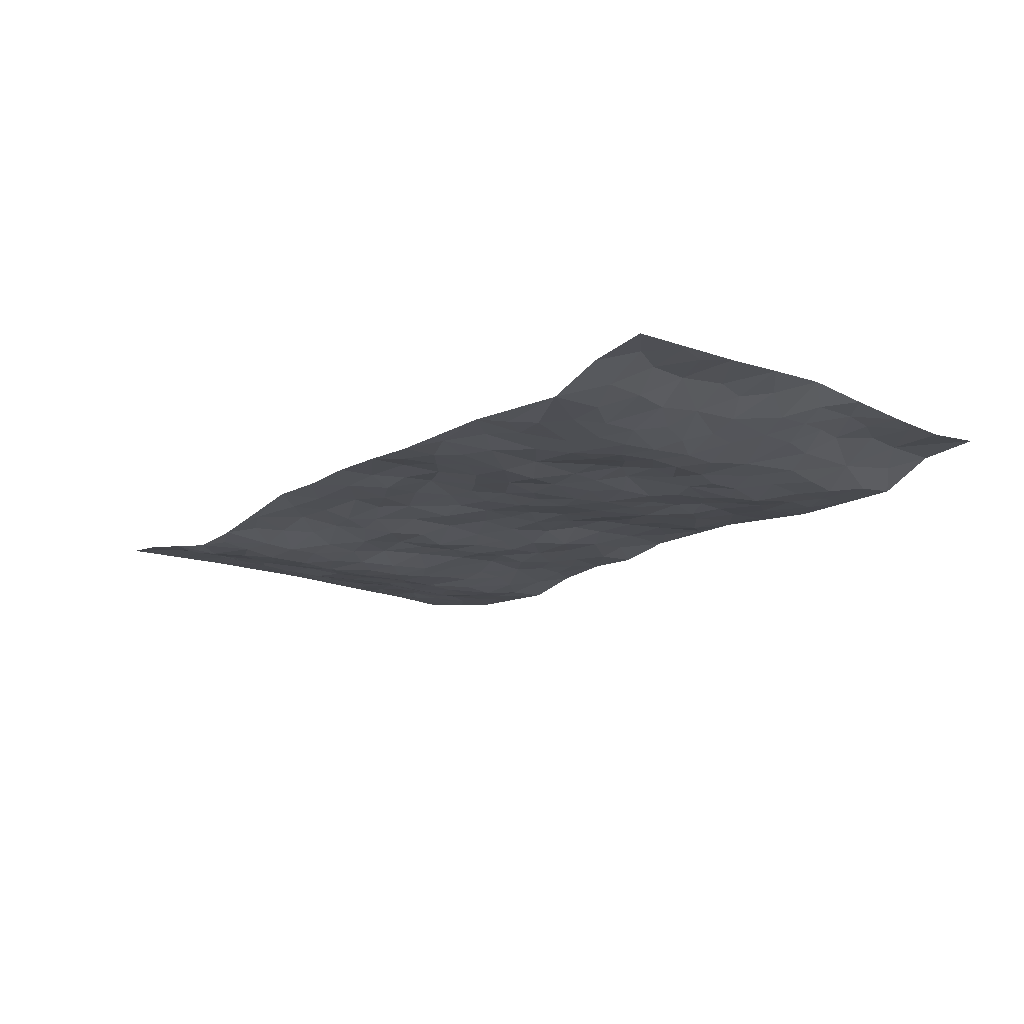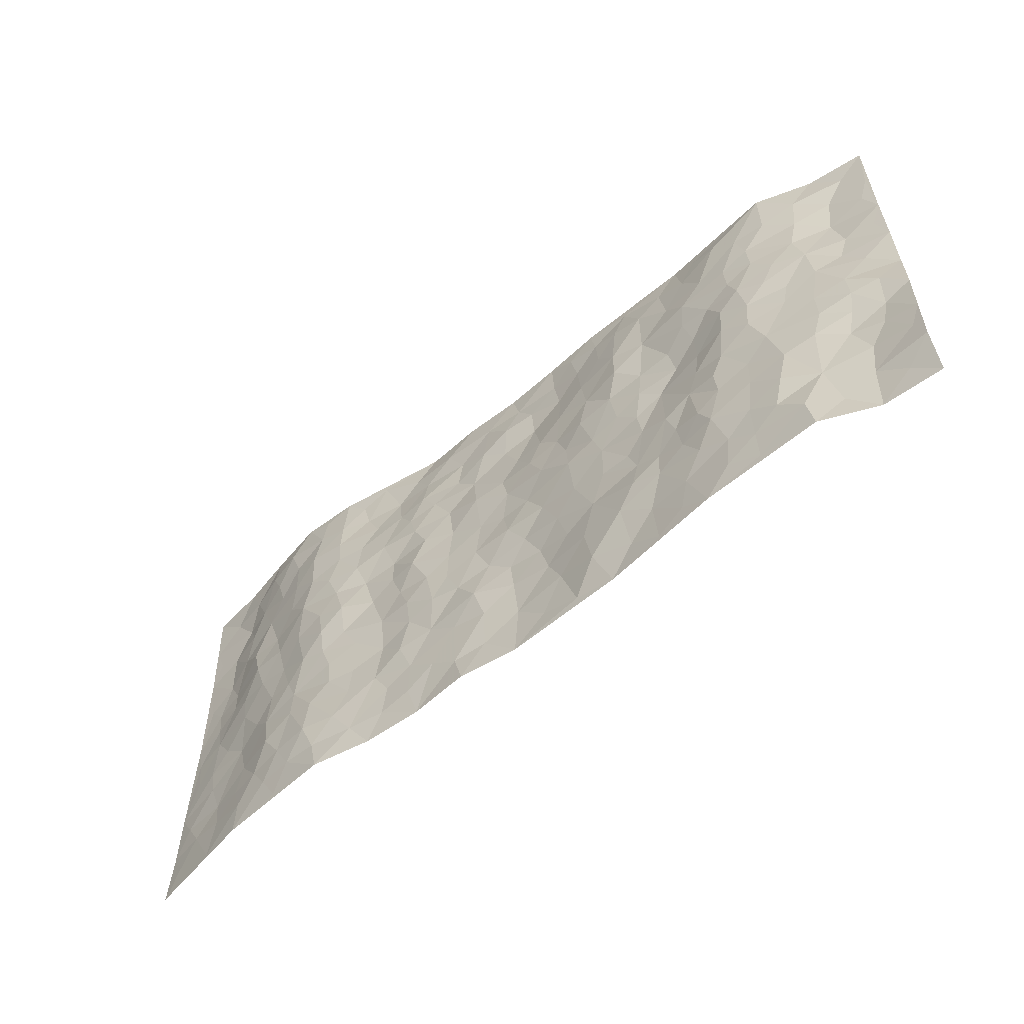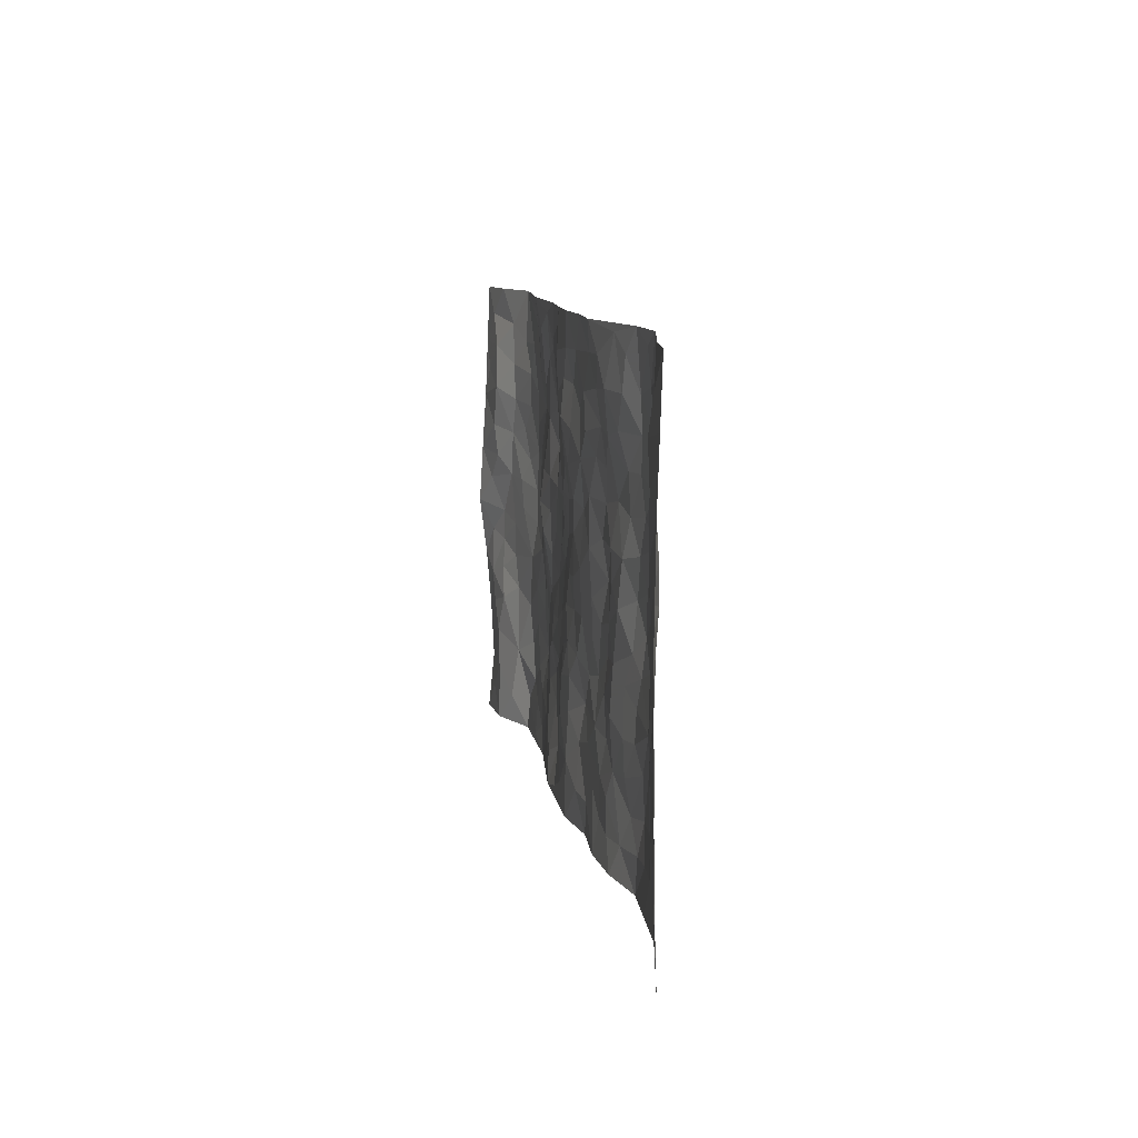
<metadata>
{"format":"obj","ext":"obj","renderer":"f3d","projection":"perspective","resolution":1024,"background":"white","views":[{"elev":-16.6,"azim":-129.3,"up":"+Z"},{"elev":-58.3,"azim":-139.8,"up":"+Y"},{"elev":10.0,"azim":80.5,"up":"+Y"}]}
</metadata>
<code>
v -0.9755 0.002211 0.04446
v -0.9786 0.9966 0.03713
v 0.9799 0.002535 0.04148
v 0.9781 0.9974 0.0377
v -0.7978 0.3926 0.003375
v -0.9713 0.4995 0.06372
v -0.8561 0.3581 0.0241
v -0.0002389 0.003617 0.0221
v -0.9765 0.251 0.03774
v -0.9193 0.3383 0.04065
v -0.7395 0.001487 -0.0137
v -0.9759 0.1264 0.03178
v -0.714 0.2926 -0.01772
v -0.8522 0.002246 0.03663
v -0.8379 0.2891 0.02628
v -0.4922 0.001618 -0.01029
v -0.955 0.1887 0.03534
v -0.2944 0.1673 -0.009398
v -0.7783 0.3219 -0.0002424
v -0.8584 0.1208 0.03474
v -0.9199 0.06449 0.03883
v -0.7938 0.06445 0.01473
v -0.6765 0.1264 -0.02305
v -0.7291 0.07467 -0.01892
v -0.8701 0.2079 0.03529
v -0.9069 0.2707 0.03729
v -0.7701 0.1772 0.002657
v -0.6962 0.2094 -0.02234
v -0.8636 0.4883 0.0199
v -0.9763 0.3756 0.048
v -0.739 0.9977 -0.01858
v -0.5386 0.2217 -0.0316
v 0.261 0.1577 0.0001281
v -0.9744 0.748 0.04794
v -0.369 0.3928 -0.01266
v -0.7831 0.7527 0.004033
v -0.8005 0.8309 0.005829
v -0.5837 0.4422 -0.0247
v -0.6024 0.6058 -0.02915
v -0.4925 0.9976 0.002956
v -0.9511 0.686 0.04896
v -0.6642 0.5624 -0.0262
v -0.3917 0.7538 -0.01109
v -0.5111 0.2795 -0.02887
v -0.4618 0.2249 -0.01907
v -0.4973 0.1618 -0.02118
v -0.4509 0.6364 -0.007951
v -0.369 0.5595 -0.008907
v 0.1669 0.4739 -0.0008132
v -0.3351 0.2212 -0.01522
v -0.211 0.6106 -0.009945
v -0.3772 0.629 -0.009234
v -0.3038 0.05908 0.006517
v -0.6297 0.7106 -0.02528
v -0.3969 0.1943 -0.01238
v -0.8668 0.6173 0.03471
v -0.03779 0.3492 0.01064
v 0.05816 0.3403 0.008542
v 0.2991 0.4513 -0.008905
v -0.09521 0.5515 -0.001704
v -0.1659 0.5558 -0.004304
v 0.09289 0.63 0.0005227
v -0.6351 0.3458 -0.02098
v -0.7492 0.5739 -0.003494
v -0.9476 0.8088 0.04135
v -0.5624 0.1287 -0.021
v -0.3694 0.01308 0.002816
v -0.7959 0.4662 0.004552
v -0.6202 0.1717 -0.02469
v -0.6175 0.01797 -0.01364
v -0.2466 0.003896 0.01749
v -0.6188 0.08777 -0.01917
v -0.5492 0.05274 -0.01731
v -0.4333 0.03765 -0.00633
v -0.4532 0.104 -0.01226
v -0.886 0.6853 0.04014
v -0.9685 0.8724 0.04153
v -0.7377 0.5091 -0.006628
v 0.0007061 0.9968 0.01924
v -0.8028 0.6752 0.008251
v -0.5639 0.3146 -0.0274
v -0.5148 0.4609 -0.01623
v 0.006823 0.5712 0.006319
v -0.04943 0.4832 0.005405
v 0.003727 0.4202 0.00404
v -0.1249 0.1297 0.0145
v -0.5715 0.6701 -0.02384
v -0.9097 0.5619 0.04304
v -0.7341 0.6911 -0.01055
v -0.4508 0.2967 -0.01894
v -0.6338 0.2669 -0.02387
v -0.5031 0.6882 -0.01974
v -0.1734 0.4849 -0.008526
v -0.2636 0.4359 -0.0106
v -0.65 0.6492 -0.02867
v -0.01091 0.1189 0.01952
v -0.4176 0.5099 -0.0008665
v -0.345 0.288 -0.008084
v -0.2416 0.5036 -0.01147
v -0.181 0.3822 -0.002858
v -0.9732 0.6239 0.05604
v -0.7077 0.6228 -0.01814
v -0.8128 0.5796 0.009882
v -0.3643 0.1109 -0.002087
v -0.5242 0.533 -0.01337
v -0.6853 0.4059 -0.01811
v -0.13 0.3248 0.003303
v -0.1499 0.2505 0.008377
v -0.5207 0.6116 -0.01277
v 0.1097 0.7281 0.01067
v -0.003455 0.2163 0.01464
v -0.07316 0.2747 0.01687
v 0.005277 0.2895 0.01514
v -0.4311 0.3635 -0.0192
v -0.1968 0.1847 0.0006359
v -0.6567 0.4877 -0.0259
v -0.5584 0.3809 -0.02742
v -0.494 0.3913 -0.02025
v -0.3093 0.524 -0.01157
v -0.2599 0.3502 -0.006553
v -0.3573 0.4668 -0.01052
v -0.2269 0.2714 -0.003621
v -0.09096 0.4119 0.004683
v -0.5966 0.5314 -0.02893
v -0.09261 0.1998 0.01689
v -0.2137 0.09403 -2.17e-06
v -0.4009 0.258 -0.01226
v -0.925 0.438 0.03713
v -0.8666 0.4209 0.02054
v 0.09323 0.4231 0.005005
v 0.2092 0.2382 0.0003463
v 0.08361 0.5169 0.007347
v 0.02003 0.4881 0.008554
v 0.1671 0.3932 -0.003062
v 0.7921 0.497 0.00779
v 0.2211 0.4339 -0.0097
v 0.2676 0.3136 -0.006225
v 0.1619 0.567 0.003496
v 0.1238 0.997 0.01519
v -0.2943 0.6194 -0.01185
v 0.4275 0.8792 -0.006682
v 0.4913 0.9983 -0.01905
v -0.2149 0.7807 -0.00281
v -0.05855 0.8629 0.01406
v -0.3235 0.3484 -0.007113
v -0.4622 0.5658 -0.001219
v -0.0746 0.05474 0.02106
v -0.159 0.02411 0.01771
v 0.1217 0.003108 0.003274
v 0.01344 0.8587 0.007133
v -0.01645 0.6989 0.01353
v 0.4237 0.1963 -0.0145
v 0.3432 0.2898 -0.002401
v 0.5936 0.5259 -0.02905
v 0.5264 0.5465 -0.03332
v 0.4572 0.1348 -0.02001
v 0.5248 0.2273 -0.02767
v 0.416 0.3614 -0.01537
v 0.0233 0.6402 0.009253
v -0.0591 0.6272 0.003044
v -0.1469 0.7293 0.002411
v -0.08666 0.6926 0.007724
v -0.06045 0.7901 0.02038
v -0.137 0.6326 0.002083
v 0.02135 0.7737 0.01519
v 0.2473 0.9963 0.02135
v -0.01844 0.925 0.01677
v -0.2699 0.8461 -0.005917
v -0.2001 0.8795 0.006523
v -0.3165 0.781 -0.01676
v -0.2453 0.9981 0.004867
v -0.2291 0.6958 -0.00653
v -0.319 0.6998 -0.02046
v -0.1409 0.8286 0.01324
v -0.1222 0.9974 0.01356
v 0.2192 0.7454 0.0007037
v 0.1752 0.6665 0.005051
v 0.3286 0.595 -0.006281
v 0.2624 0.523 -0.01558
v 0.2671 0.6656 -0.01008
v 0.426 0.7439 -0.0191
v 0.3571 0.6828 -0.01526
v 0.2873 0.7328 -0.006345
v 0.06914 0.9274 0.01216
v 0.0794 0.8218 0.006826
v 0.1465 0.8567 0.01089
v 0.2523 0.8721 0.006833
v 0.3237 0.7925 -0.00145
v 0.233 0.5954 -0.009371
v -0.8786 0.8671 0.03323
v -0.6849 0.8165 -0.01732
v -0.8638 0.7745 0.03801
v -0.856 0.9975 0.02131
v -0.92 0.9386 0.03453
v -0.8123 0.9205 0.003873
v -0.7366 0.8848 -0.01356
v -0.6084 0.9297 -0.02048
v -0.6653 0.8859 -0.02009
v -0.6901 0.7458 -0.01776
v -0.5628 0.8144 -0.02205
v -0.6246 0.7812 -0.02359
v -0.5141 0.9006 -0.009715
v -0.3931 0.8784 -0.01219
v -0.5484 0.96 -0.008584
v -0.467 0.8159 -0.01525
v -0.4452 0.9356 -0.001804
v -0.347 0.9724 0.001107
v -0.5138 0.7606 -0.02404
v -0.3215 0.9015 -0.007996
v -0.2595 0.9302 0.001358
v 0.1576 0.7839 0.01001
v 0.256 0.8037 -0.001578
v 0.1899 0.9322 0.008834
v 0.3957 0.8111 -0.006034
v 0.3403 0.8792 0.008526
v 0.3835 0.9815 -0.001106
v 0.2912 0.936 0.01221
v 0.4441 0.9475 -0.009475
v 0.3831 0.4933 -0.008628
v 0.3275 0.5289 -0.008127
v 0.4853 0.6039 -0.02907
v 0.4338 0.6642 -0.02196
v 0.4085 0.5879 -0.01204
v 0.3547 0.1901 -0.006427
v 0.4831 0.3344 -0.02425
v 0.4602 0.5223 -0.02996
v 0.3487 0.388 -0.007681
v -0.1247 0.9136 0.01657
v -0.1837 0.9571 0.006463
v 0.3219 0.1332 0.0001647
v 0.6142 0.01469 -0.01371
v 0.2018 0.3335 -0.008363
v 0.2727 0.3848 -0.01218
v 0.5863 0.2476 -0.02562
v 0.7351 0.9977 -0.002628
v 0.9781 0.252 0.04667
v 0.4932 0.8121 -0.0299
v 0.7197 0.4873 -0.00804
v 0.49 0.7467 -0.02911
v 0.9759 0.5009 0.04933
v 0.672 0.2943 -0.01696
v 0.5106 0.4676 -0.03588
v 0.7775 0.3114 0.01367
v 0.5634 0.4153 -0.03092
v 0.491 0.001559 -0.02159
v 0.08911 0.2528 -0.003625
v 0.5069 0.07677 -0.02231
v 0.1347 0.3193 -0.002171
v 0.4185 0.2666 -0.01245
v 0.8736 0.2659 0.02787
v 0.6428 0.4618 -0.01608
v 0.5803 0.08219 -0.02044
v 0.4507 0.4258 -0.02299
v 0.6096 0.3717 -0.02301
v 0.2878 0.2327 -0.007168
v 0.4802 0.2713 -0.02192
v 0.2652 0.07868 0.002587
v 0.3694 0.002105 0.003241
v 0.2454 0.002518 0.01159
v 0.2014 0.1151 0.002623
v 0.06732 0.1705 0.005223
v 0.1448 0.1904 0.002667
v 0.6152 0.1476 -0.02144
v 0.7775 0.4231 0.005666
v 0.749 0.2216 0.005295
v 0.6536 0.08102 -0.01389
v 0.671 0.3848 -0.01337
v 0.7193 0.3396 -0.00333
v 0.8855 0.3269 0.0285
v 0.7476 0.5675 -0.007378
v 0.6945 0.146 -0.008981
v 0.7649 0.1506 0.006343
v 0.8396 0.3681 0.02249
v 0.9412 0.3506 0.0404
v 0.8848 0.4391 0.03109
v 0.5845 0.3129 -0.02431
v 0.8219 0.1068 0.01587
v 0.3338 0.06334 0.001129
v 0.4128 0.06864 -0.00894
v 0.07087 0.07895 0.01344
v 0.1424 0.07307 0.005057
v 0.9758 0.7488 0.04569
v 0.7348 0.0799 -0.004665
v 0.6587 0.2159 -0.02114
v 0.9589 0.4256 0.04547
v 0.9043 0.5094 0.03873
v 0.8085 0.251 0.01785
v 0.535 0.148 -0.02917
v 0.7373 0.002172 -0.004482
v 0.5045 0.3938 -0.02878
v 0.9409 0.06482 0.03549
v 0.9786 0.1272 0.04623
v 0.8402 0.1811 0.02443
v 0.8994 0.1255 0.02979
v 0.8317 0.00992 0.01355
v 0.9378 0.1895 0.03726
v 0.6679 0.5556 -0.01552
v 0.6933 0.6326 -0.007558
v 0.5882 0.6358 -0.03266
v 0.826 0.6912 0.01798
v 0.6342 0.7714 -0.02453
v 0.9543 0.6248 0.04563
v 0.7699 0.6418 -0.00216
v 0.8527 0.5951 0.02999
v 0.7351 0.7437 -0.00198
v 0.8448 0.5306 0.02474
v 0.9135 0.5742 0.04073
v 0.8891 0.6592 0.03884
v 0.6426 0.6922 -0.02124
v 0.5683 0.7239 -0.03446
v 0.5118 0.6744 -0.0327
v 0.8509 0.8519 0.03421
v 0.7152 0.8707 -0.0118
v 0.8125 0.7765 0.01569
v 0.895 0.7774 0.03988
v 0.7812 0.8439 0.009177
v 0.9741 0.8731 0.04152
v 0.6962 0.8023 -0.01066
v 0.952 0.8106 0.04235
v 0.7446 0.9311 -0.006413
v 0.8558 0.998 0.02308
v 0.6145 0.9981 -0.0251
v 0.821 0.9253 0.01767
v 0.906 0.9274 0.03642
v 0.6655 0.9343 -0.02552
v 0.5592 0.9017 -0.03073
v 0.4933 0.8815 -0.02714
v 0.5527 0.9698 -0.02589
v 0.5726 0.8222 -0.03543
v 0.6392 0.8607 -0.02353
f 29 6 128
f 12 21 20
f 26 10 9
f 55 45 46
f 27 19 15
f 26 9 17
f 101 6 88
f 12 1 21
f 7 15 19
f 125 86 96
f 84 123 85
f 129 29 128
f 25 27 15
f 12 20 17
f 73 75 66
f 22 14 11
f 26 17 25
f 9 12 17
f 25 15 26
f 5 129 7
f 52 146 48
f 55 18 50
f 7 19 5
f 20 27 25
f 124 82 105
f 41 76 34
f 20 14 22
f 14 20 21
f 14 21 1
f 24 22 11
f 24 27 22
f 72 66 69
f 69 32 91
f 70 24 11
f 24 23 27
f 17 20 25
f 27 20 22
f 10 15 7
f 10 26 15
f 23 28 27
f 27 13 19
f 28 23 69
f 13 27 28
f 119 121 94
f 10 7 129
f 6 30 128
f 9 10 30
f 36 192 80
f 80 102 89
f 118 81 44
f 64 103 78
f 115 126 86
f 45 32 46
f 91 63 13
f 129 68 29
f 95 87 54
f 95 54 199
f 202 40 204
f 82 97 105
f 29 88 6
f 18 55 104
f 148 126 71
f 38 82 124
f 50 18 122
f 117 82 38
f 5 19 106
f 82 117 118
f 80 64 102
f 127 45 55
f 194 77 190
f 98 35 114
f 39 124 105
f 127 50 98
f 106 19 13
f 66 75 46
f 39 95 42
f 63 117 38
f 95 89 102
f 101 56 76
f 51 140 99
f 18 53 126
f 62 83 132
f 45 127 90
f 112 113 57
f 103 29 68
f 130 85 58
f 109 39 105
f 35 94 121
f 113 246 58
f 151 165 163
f 120 100 94
f 114 127 98
f 192 190 65
f 95 39 87
f 36 191 37
f 67 104 74
f 56 101 88
f 13 63 106
f 192 34 76
f 268 241 243
f 108 115 125
f 93 84 60
f 133 84 85
f 156 288 157
f 101 76 41
f 80 103 64
f 105 97 146
f 99 61 51
f 92 109 47
f 125 96 111
f 158 227 153
f 75 104 55
f 69 66 32
f 81 91 32
f 106 78 68
f 42 64 78
f 77 34 65
f 24 70 72
f 75 73 16
f 16 71 67
f 2 34 77
f 13 28 91
f 103 56 88
f 56 80 76
f 72 69 23
f 11 16 70
f 16 73 70
f 16 67 74
f 115 18 126
f 24 72 23
f 73 72 70
f 16 74 75
f 72 73 66
f 32 45 44
f 84 83 60
f 66 46 32
f 78 106 116
f 117 63 81
f 67 53 104
f 103 68 78
f 69 91 28
f 36 80 89
f 106 38 116
f 106 68 5
f 81 118 117
f 62 132 138
f 32 44 81
f 53 67 71
f 57 58 85
f 123 100 107
f 93 60 61
f 33 230 224
f 8 96 147
f 132 133 130
f 140 48 119
f 93 100 123
f 122 98 50
f 164 60 160
f 53 71 126
f 125 112 108
f 193 194 195
f 75 55 46
f 63 91 81
f 56 103 80
f 196 198 31
f 18 104 53
f 121 48 97
f 38 106 63
f 118 97 82
f 97 35 121
f 51 172 140
f 130 134 49
f 87 39 109
f 288 252 263
f 97 114 35
f 47 43 92
f 57 113 58
f 248 130 58
f 34 101 41
f 114 90 127
f 116 124 42
f 145 94 35
f 118 114 97
f 167 79 175
f 98 145 35
f 85 123 57
f 43 47 52
f 199 36 89
f 42 78 116
f 159 83 62
f 88 29 103
f 74 104 75
f 118 44 90
f 173 140 172
f 42 95 102
f 190 192 37
f 65 190 77
f 89 95 199
f 125 111 112
f 92 87 109
f 18 115 122
f 177 180 176
f 112 57 107
f 109 105 146
f 93 94 100
f 285 286 275
f 96 86 147
f 137 232 131
f 57 123 107
f 87 92 208
f 49 134 136
f 132 130 49
f 161 164 162
f 50 127 55
f 122 108 107
f 122 107 100
f 48 140 52
f 118 90 114
f 99 119 94
f 123 84 93
f 36 37 192
f 48 121 119
f 120 122 100
f 39 42 124
f 38 124 116
f 248 58 246
f 44 45 90
f 98 122 120
f 146 52 47
f 94 93 99
f 168 209 170
f 212 183 188
f 202 197 200
f 42 102 64
f 107 108 112
f 99 93 61
f 8 280 96
f 112 111 113
f 125 115 86
f 115 108 122
f 128 30 10
f 5 68 129
f 10 129 128
f 132 49 138
f 83 84 133
f 130 133 85
f 83 133 132
f 248 134 130
f 156 152 224
f 151 110 165
f 212 186 211
f 153 224 249
f 254 251 244
f 246 261 262
f 225 158 249
f 49 136 179
f 185 184 150
f 214 188 181
f 181 188 182
f 161 163 174
f 143 170 172
f 110 211 185
f 184 79 167
f 174 228 169
f 62 110 159
f 163 150 144
f 210 169 229
f 170 143 168
f 176 211 110
f 98 120 145
f 94 145 120
f 48 146 97
f 109 146 47
f 148 86 126
f 147 86 148
f 71 8 148
f 8 147 148
f 244 276 254
f 232 136 134
f 174 143 161
f 60 83 160
f 163 162 151
f 159 160 83
f 261 281 262
f 259 281 149
f 219 220 59
f 246 113 111
f 33 255 131
f 157 256 152
f 137 255 153
f 230 278 279
f 262 260 33
f 154 155 242
f 131 255 137
f 248 131 232
f 281 280 149
f 259 258 278
f 220 179 59
f 159 151 160
f 162 160 151
f 164 61 60
f 228 174 144
f 144 174 163
f 159 110 151
f 161 172 164
f 186 184 185
f 161 162 163
f 61 164 51
f 160 162 164
f 187 217 213
f 150 163 165
f 205 202 200
f 79 184 139
f 170 43 173
f 174 169 143
f 161 143 172
f 167 144 150
f 176 180 183
f 172 170 173
f 223 226 221
f 185 150 165
f 99 140 119
f 207 206 203
f 172 51 164
f 43 52 173
f 173 52 140
f 167 175 228
f 228 229 169
f 210 168 169
f 177 110 62
f 189 138 179
f 62 138 177
f 136 232 233
f 181 182 222
f 150 184 167
f 178 180 189
f 49 179 138
f 177 138 189
f 180 178 182
f 178 179 220
f 307 308 304
f 222 223 221
f 215 187 188
f 176 183 212
f 187 213 186
f 214 215 188
f 185 211 186
f 237 181 239
f 182 188 183
f 110 185 165
f 216 215 141
f 211 176 212
f 182 183 180
f 176 110 177
f 213 184 186
f 178 189 179
f 177 189 180
f 195 190 37
f 197 198 200
f 195 194 190
f 34 192 65
f 80 192 76
f 37 196 195
f 194 2 77
f 193 2 194
f 196 37 191
f 31 193 195
f 198 196 191
f 31 195 196
f 199 201 191
f 197 204 31
f 198 191 201
f 31 198 197
f 201 199 54
f 36 199 191
f 54 208 201
f 208 43 205
f 208 54 87
f 198 201 200
f 206 205 203
f 43 170 203
f 210 207 209
f 40 202 206
f 31 204 40
f 197 202 204
f 208 205 200
f 43 203 205
f 205 206 202
f 203 209 207
f 171 40 207
f 40 206 207
f 208 200 201
f 43 208 92
f 170 209 203
f 168 143 169
f 207 210 171
f 168 210 209
f 188 187 212
f 212 187 186
f 166 139 213
f 184 213 139
f 237 214 181
f 215 214 141
f 216 141 218
f 213 217 166
f 142 166 216
f 217 216 166
f 187 215 217
f 216 217 215
f 237 141 214
f 142 216 218
f 223 222 182
f 179 136 59
f 223 220 219
f 267 238 251
f 237 327 141
f 223 182 178
f 158 290 253
f 220 223 178
f 59 233 227
f 233 59 136
f 248 246 131
f 153 249 158
f 251 254 267
f 223 219 226
f 111 261 246
f 297 251 238
f 276 256 157
f 167 228 144
f 229 228 175
f 175 171 229
f 229 171 210
f 260 257 33
f 265 271 272
f 266 289 283
f 269 243 250
f 249 224 152
f 266 283 271
f 227 233 137
f 253 227 158
f 325 313 320
f 135 264 275
f 310 329 239
f 270 298 297
f 249 256 225
f 275 273 269
f 311 222 221
f 155 154 299
f 234 276 157
f 310 311 299
f 222 239 181
f 221 226 155
f 266 263 252
f 242 290 244
f 264 273 275
f 273 264 243
f 242 244 154
f 276 290 225
f 288 234 157
f 240 282 302
f 275 286 306
f 225 290 158
f 234 263 284
f 241 254 276
f 233 232 137
f 137 153 227
f 264 135 238
f 244 251 154
f 260 259 257
f 227 253 219
f 33 224 255
f 154 297 299
f 240 302 307
f 297 154 251
f 264 268 243
f 253 226 219
f 271 284 263
f 277 294 293
f 290 242 253
f 241 234 284
f 59 227 219
f 242 155 226
f 252 245 231
f 157 152 156
f 257 230 33
f 152 256 249
f 278 230 257
f 262 33 131
f 224 153 255
f 259 278 257
f 134 248 232
f 230 279 224
f 96 261 111
f 261 96 280
f 280 281 261
f 246 262 131
f 252 247 245
f 268 267 241
f 283 277 272
f 288 247 252
f 275 274 285
f 295 291 294
f 267 268 264
f 263 234 288
f 309 310 299
f 290 276 244
f 283 272 271
f 267 254 241
f 265 243 241
f 236 240 285
f 297 238 270
f 303 305 298
f 241 276 234
f 221 155 299
f 272 277 293
f 250 243 287
f 286 285 240
f 284 271 265
f 271 263 266
f 295 3 291
f 225 256 276
f 241 284 265
f 289 266 231
f 3 292 291
f 321 235 323
f 293 294 296
f 279 278 258
f 245 279 258
f 279 156 224
f 260 281 259
f 280 8 149
f 262 281 260
f 231 266 252
f 267 264 238
f 306 304 270
f 283 289 295
f 243 269 273
f 236 269 250
f 294 292 296
f 274 236 285
f 269 274 275
f 250 287 293
f 245 289 231
f 236 274 269
f 156 279 247
f 242 226 253
f 247 279 245
f 243 265 287
f 288 156 247
f 265 272 293
f 296 292 236
f 293 287 265
f 295 294 277
f 277 283 295
f 236 250 296
f 289 3 295
f 292 294 291
f 293 296 250
f 300 304 308
f 325 320 235
f 329 330 326
f 270 304 303
f 270 303 298
f 309 305 301
f 135 306 270
f 299 297 298
f 298 309 299
f 238 135 270
f 300 314 305
f 303 300 305
f 304 306 307
f 300 303 304
f 282 319 315
f 322 325 235
f 275 306 135
f 307 306 286
f 240 307 286
f 308 307 302
f 302 282 308
f 308 282 315
f 305 309 298
f 310 309 301
f 310 301 329
f 310 239 311
f 222 311 239
f 299 311 221
f 319 312 315
f 312 323 316
f 301 305 318
f 305 314 316
f 300 308 315
f 316 314 312
f 312 314 315
f 315 314 300
f 323 312 324
f 316 313 318
f 282 4 317
f 330 313 325
f 4 321 324
f 235 320 323
f 282 317 319
f 312 319 317
f 326 325 322
f 316 320 313
f 316 318 305
f 142 218 327
f 327 218 141
f 316 323 320
f 324 312 317
f 4 324 317
f 321 323 324
f 318 313 330
f 328 326 322
f 326 327 329
f 329 327 237
f 326 328 327
f 322 142 328
f 327 328 142
f 329 237 239
f 301 318 330
f 326 330 325
f 330 329 301

</code>
